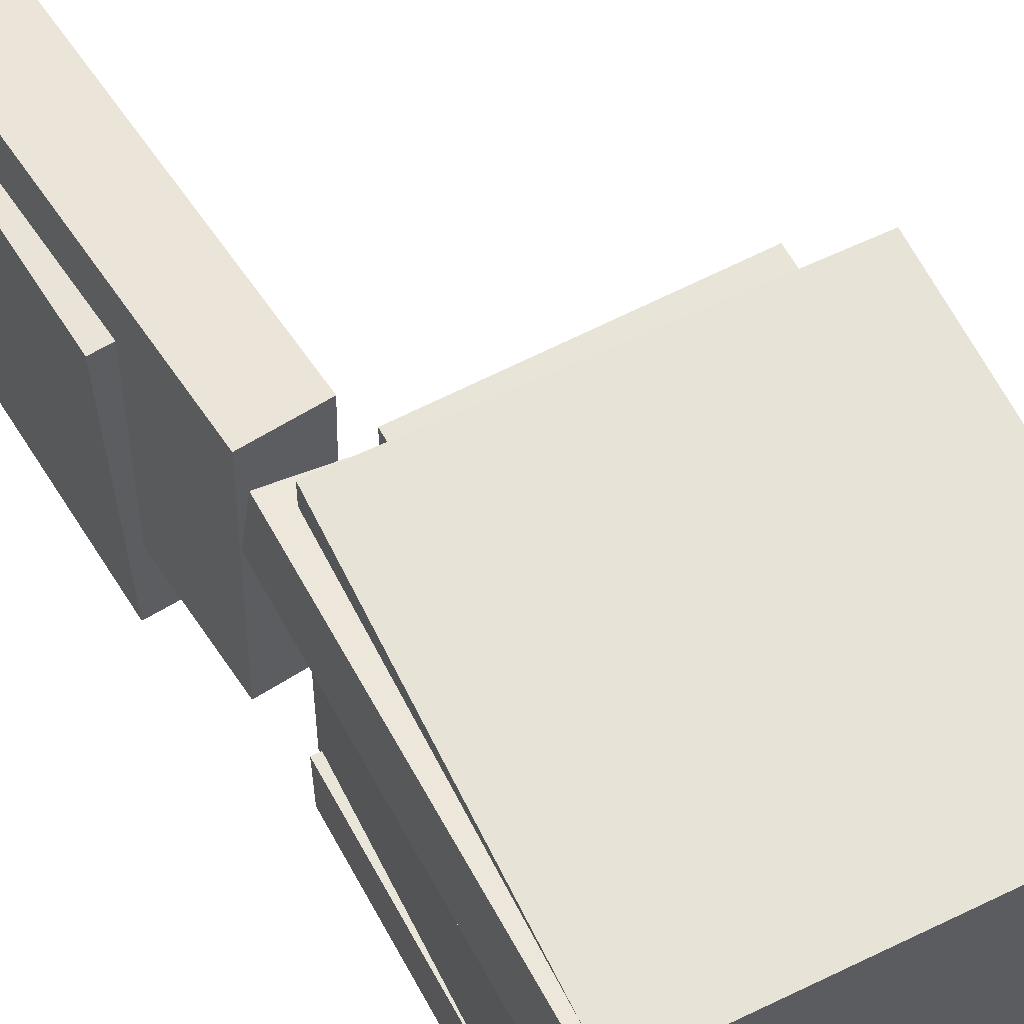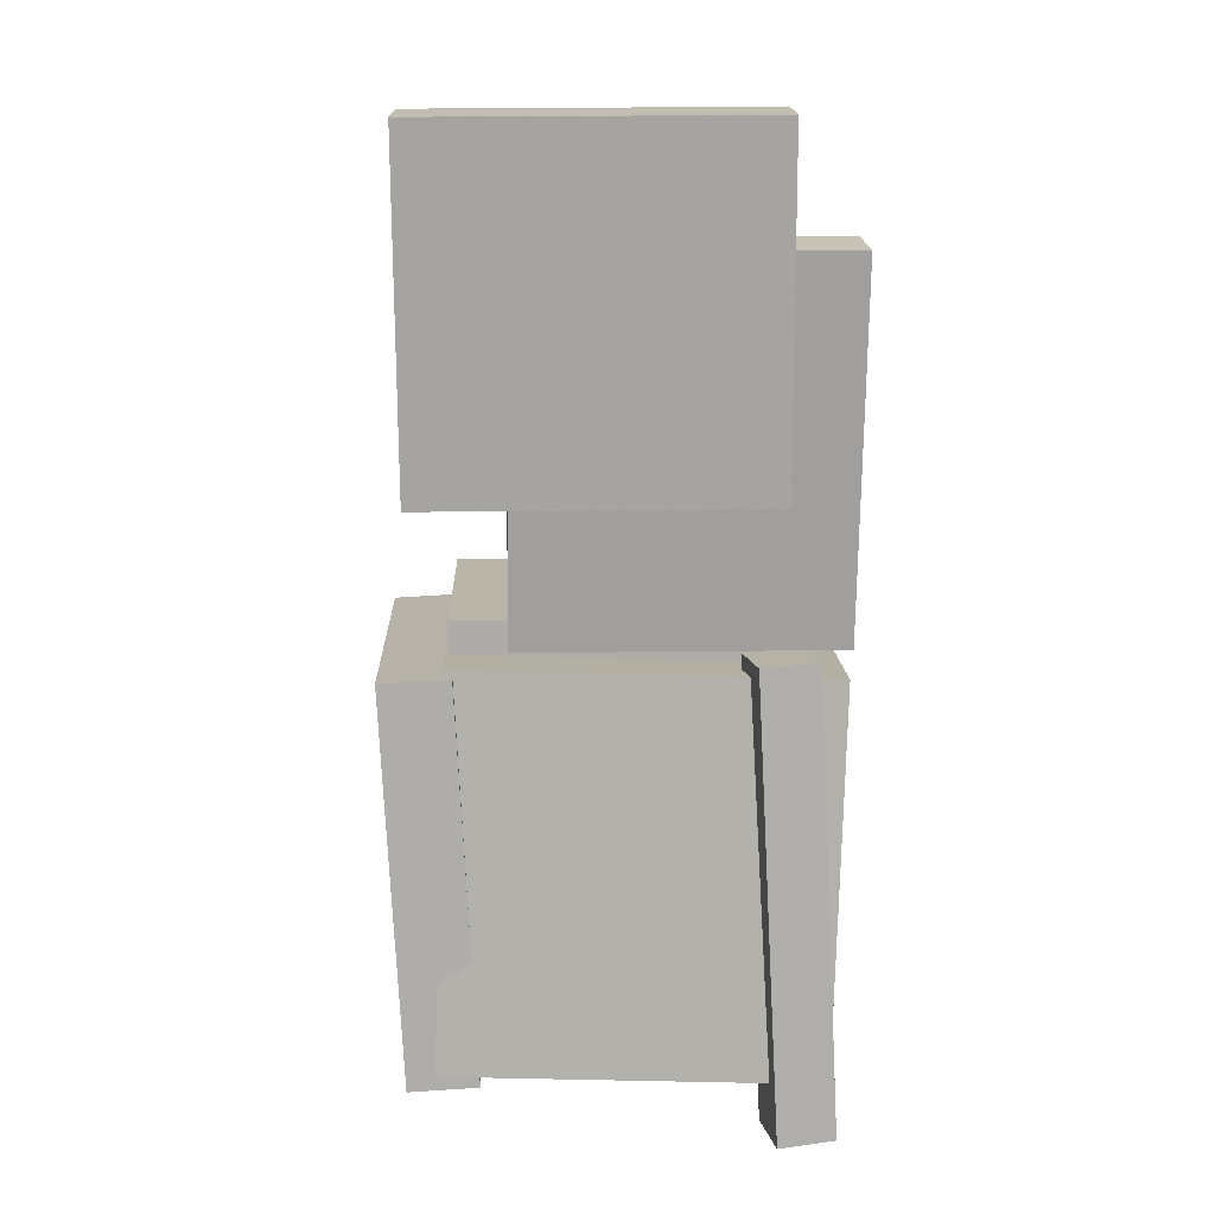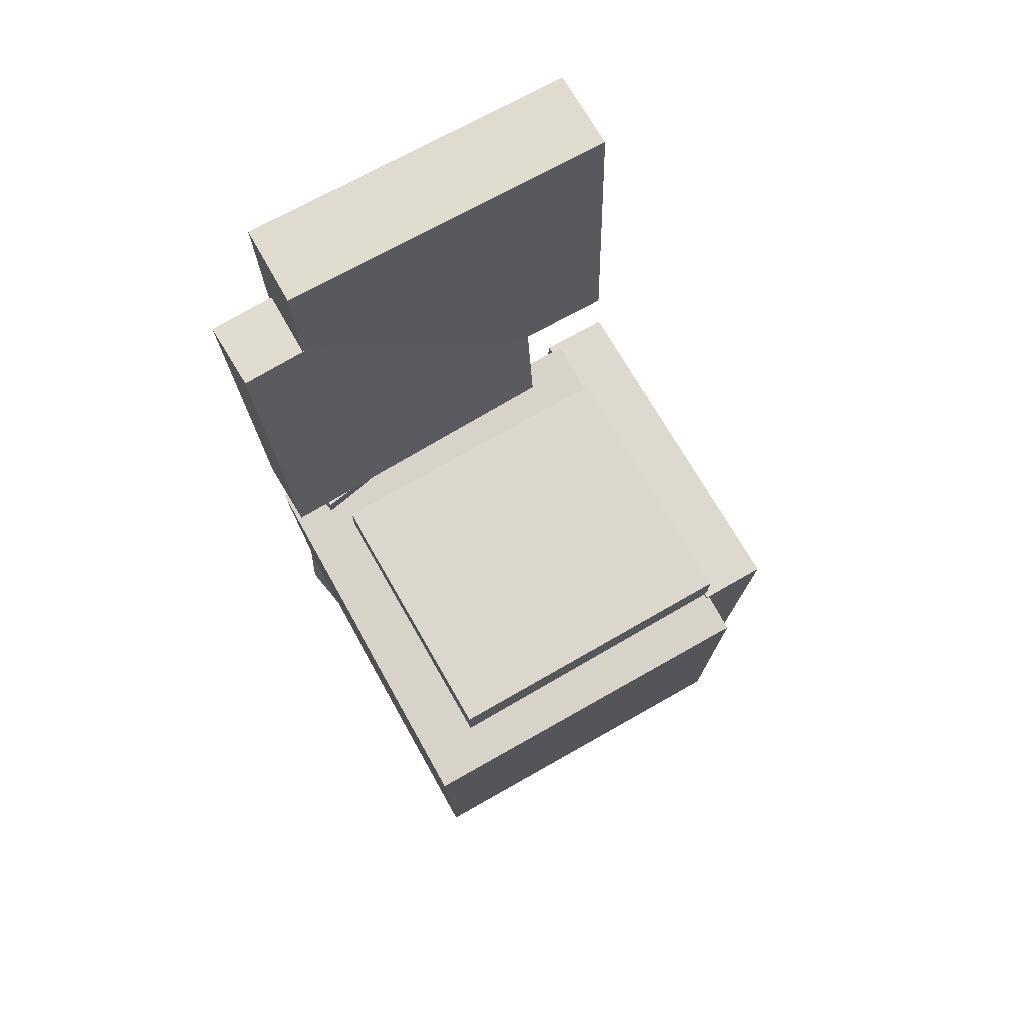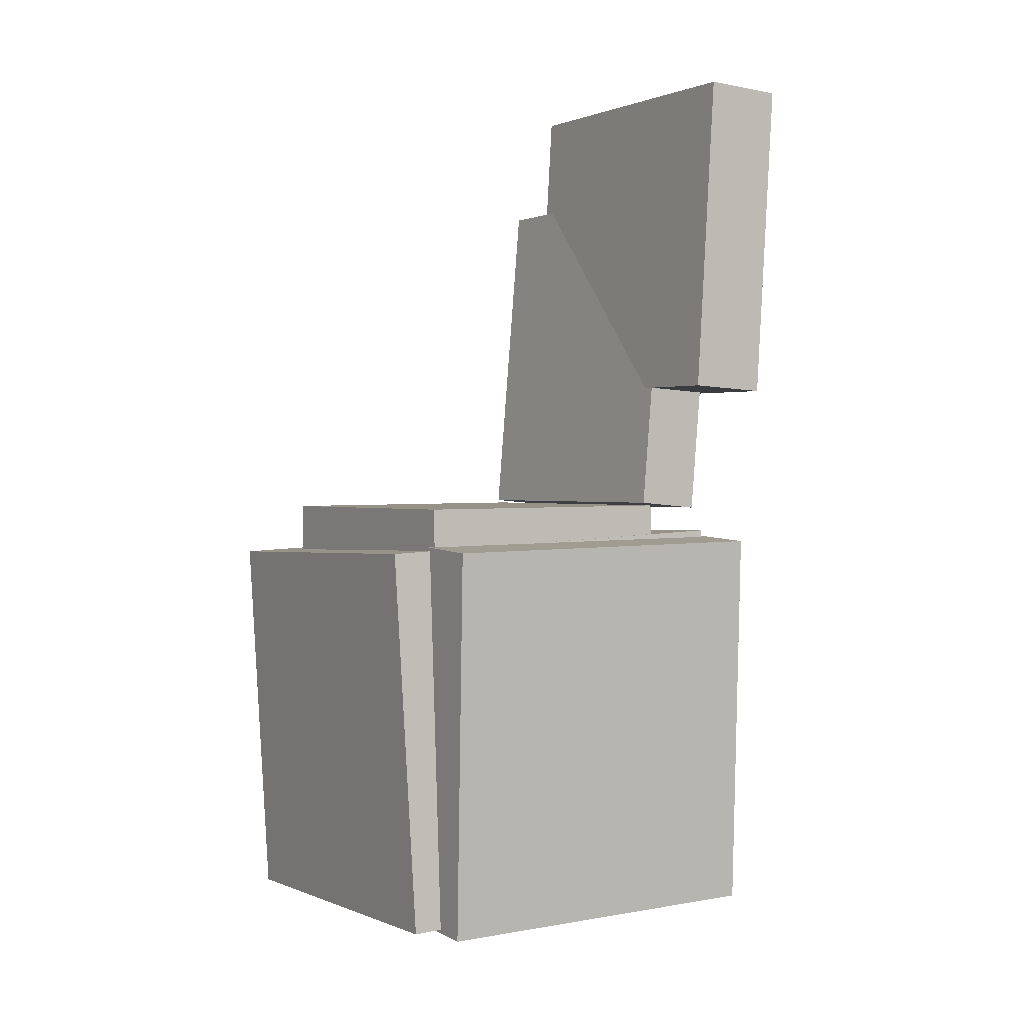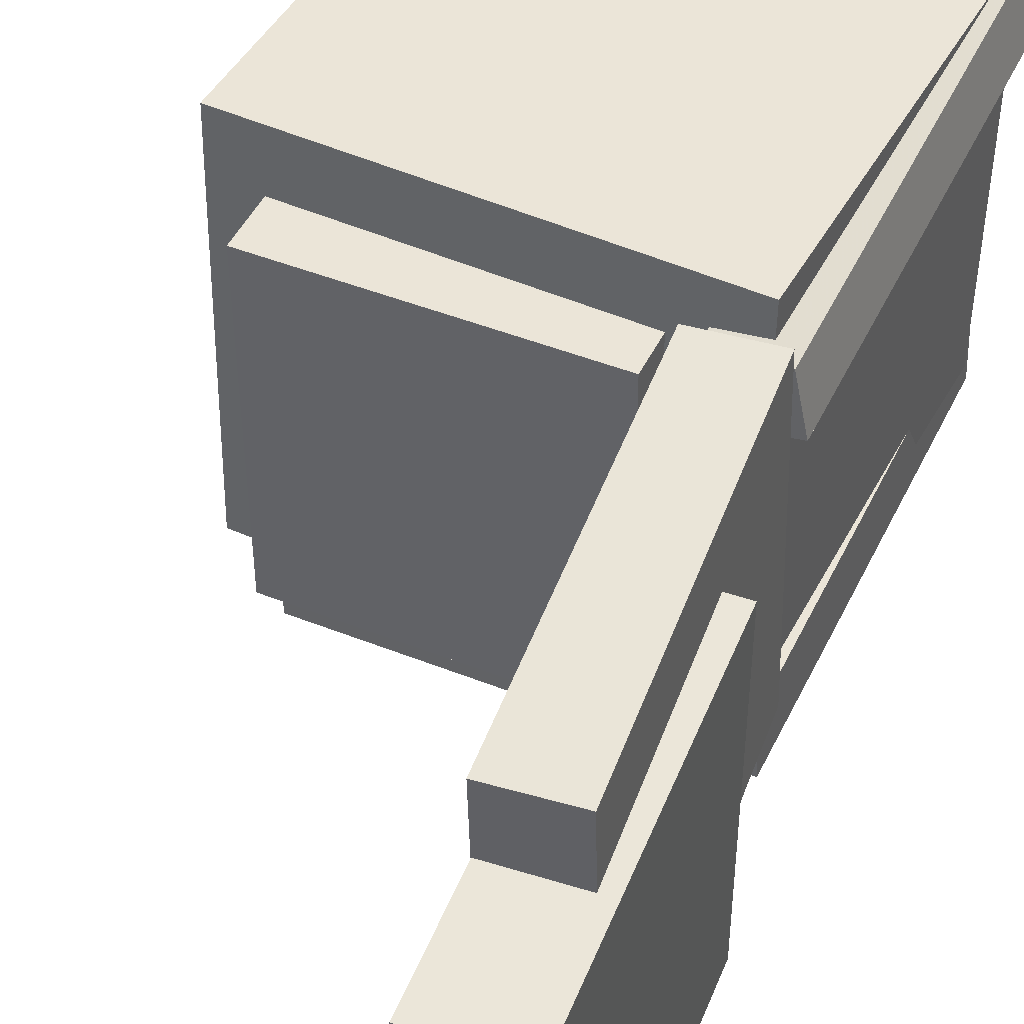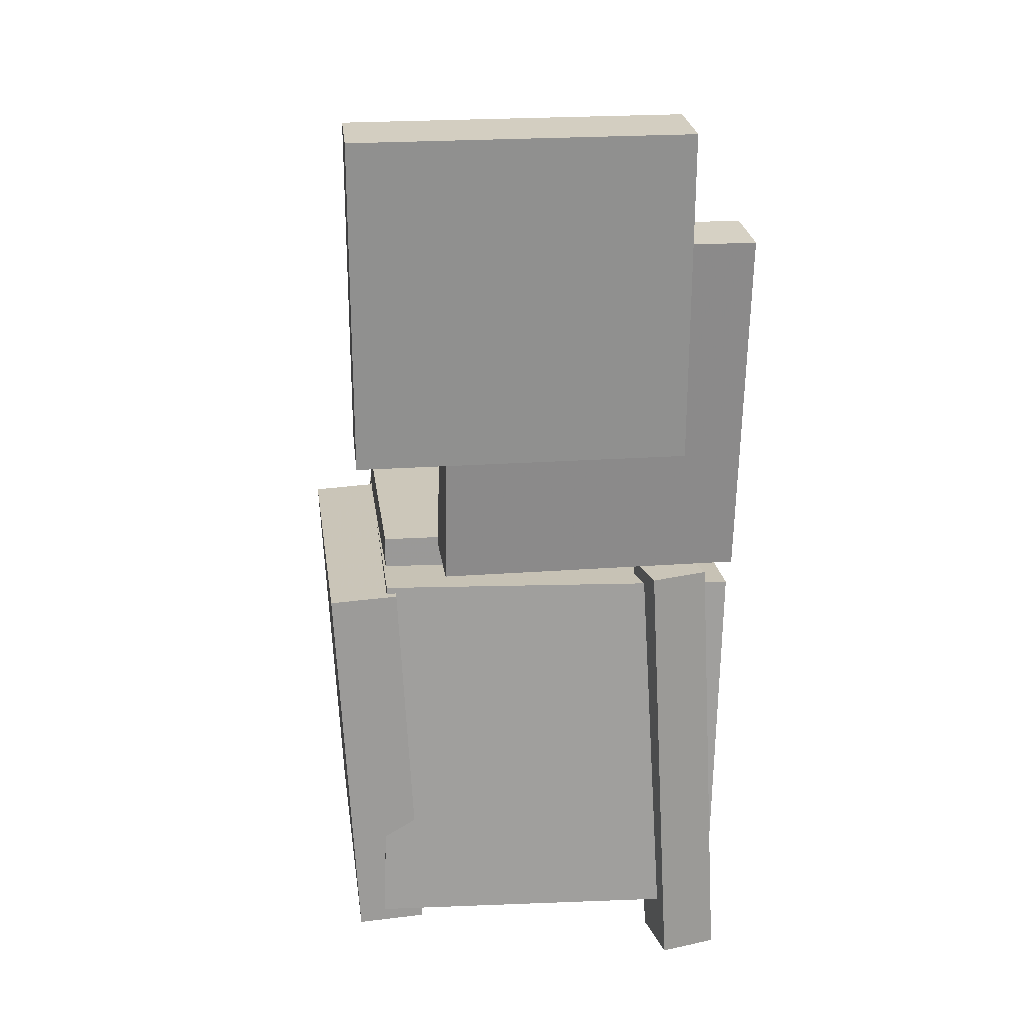
<metadata>
{"format":"obj","ext":"obj","renderer":"f3d","projection":"perspective","resolution":1024,"background":"white","views":[{"elev":60.6,"azim":-28.8,"up":"+Z"},{"elev":13.7,"azim":-91.2,"up":"+Y"},{"elev":72.8,"azim":60.7,"up":"+Y"},{"elev":1.4,"azim":148.9,"up":"+Y"},{"elev":46.6,"azim":-155.5,"up":"+Z"},{"elev":21.6,"azim":-96.6,"up":"+Y"}]}
</metadata>
<code>
v -0.1253 0.01044 0.1338
v -0.1327 0.008485 0.09299
v -0.13 -0.3215 0.1506
v -0.1374 -0.3235 0.1098
v -0.08035 0.009391 0.1256
v -0.0878 0.007435 0.08484
v -0.08507 -0.3226 0.1424
v -0.09252 -0.3246 0.1016
f 1.0 7.0 5.0
f 1.0 3.0 7.0
f 1.0 4.0 3.0
f 1.0 2.0 4.0
f 3.0 8.0 7.0
f 3.0 4.0 8.0
f 5.0 7.0 8.0
f 5.0 8.0 6.0
f 1.0 5.0 6.0
f 1.0 6.0 2.0
f 2.0 6.0 8.0
f 2.0 8.0 4.0
v -0.06286 -0.03471 -0.1087
v -0.06076 -0.03606 0.1148
v -0.06255 0.02345 -0.1084
v -0.06046 0.0221 0.1152
v 0.133 -0.03572 -0.1106
v 0.1351 -0.03707 0.113
v 0.1333 0.02245 -0.1102
v 0.1354 0.02109 0.1133
f 9.0 15.0 13.0
f 9.0 11.0 15.0
f 9.0 12.0 11.0
f 9.0 10.0 12.0
f 11.0 16.0 15.0
f 11.0 12.0 16.0
f 13.0 15.0 16.0
f 13.0 16.0 14.0
f 9.0 13.0 14.0
f 9.0 14.0 10.0
f 10.0 14.0 16.0
f 10.0 16.0 12.0
v -0.1565 0.2753 -0.06477
v -0.1501 0.2742 0.1557
v -0.107 0.2798 -0.06617
v -0.1007 0.2786 0.1543
v -0.1335 0.02015 -0.06672
v -0.1271 0.01903 0.1538
v -0.08404 0.02462 -0.06812
v -0.0777 0.0235 0.1524
f 17.0 23.0 21.0
f 17.0 19.0 23.0
f 17.0 20.0 19.0
f 17.0 18.0 20.0
f 19.0 24.0 23.0
f 19.0 20.0 24.0
f 21.0 23.0 24.0
f 21.0 24.0 22.0
f 17.0 21.0 22.0
f 17.0 22.0 18.0
f 18.0 22.0 24.0
f 18.0 24.0 20.0
v 0.1537 -0.288 -0.1189
v -0.1231 -0.2756 -0.1187
v 0.1662 -0.009529 -0.1104
v -0.1106 0.002916 -0.1102
v 0.1535 -0.2962 0.1454
v -0.1233 -0.2837 0.1457
v 0.1661 -0.01765 0.154
v -0.1108 -0.005202 0.1542
f 25.0 31.0 29.0
f 25.0 27.0 31.0
f 25.0 28.0 27.0
f 25.0 26.0 28.0
f 27.0 32.0 31.0
f 27.0 28.0 32.0
f 29.0 31.0 32.0
f 29.0 32.0 30.0
f 25.0 29.0 30.0
f 25.0 30.0 26.0
f 26.0 30.0 32.0
f 26.0 32.0 28.0
v -0.1055 0.3568 -0.1327
v -0.164 0.3535 -0.133
v -0.1068 0.3581 0.1084
v -0.1653 0.3548 0.1081
v -0.09182 0.118 -0.1313
v -0.1503 0.1147 -0.1316
v -0.09319 0.1193 0.1097
v -0.1517 0.116 0.1094
f 33.0 39.0 37.0
f 33.0 35.0 39.0
f 33.0 36.0 35.0
f 33.0 34.0 36.0
f 35.0 40.0 39.0
f 35.0 36.0 40.0
f 37.0 39.0 40.0
f 37.0 40.0 38.0
f 33.0 37.0 38.0
f 33.0 38.0 34.0
f 34.0 38.0 40.0
f 34.0 40.0 36.0
v -0.1207 -0.2849 -0.08875
v -0.117 -0.001819 -0.1033
v -0.1216 -0.2874 -0.1383
v -0.1179 -0.004363 -0.1529
v 0.1334 -0.2884 -0.09344
v 0.1371 -0.005394 -0.108
v 0.1325 -0.291 -0.143
v 0.1362 -0.007939 -0.1576
f 41.0 47.0 45.0
f 41.0 43.0 47.0
f 41.0 44.0 43.0
f 41.0 42.0 44.0
f 43.0 48.0 47.0
f 43.0 44.0 48.0
f 45.0 47.0 48.0
f 45.0 48.0 46.0
f 41.0 45.0 46.0
f 41.0 46.0 42.0
f 42.0 46.0 48.0
f 42.0 48.0 44.0

</code>
